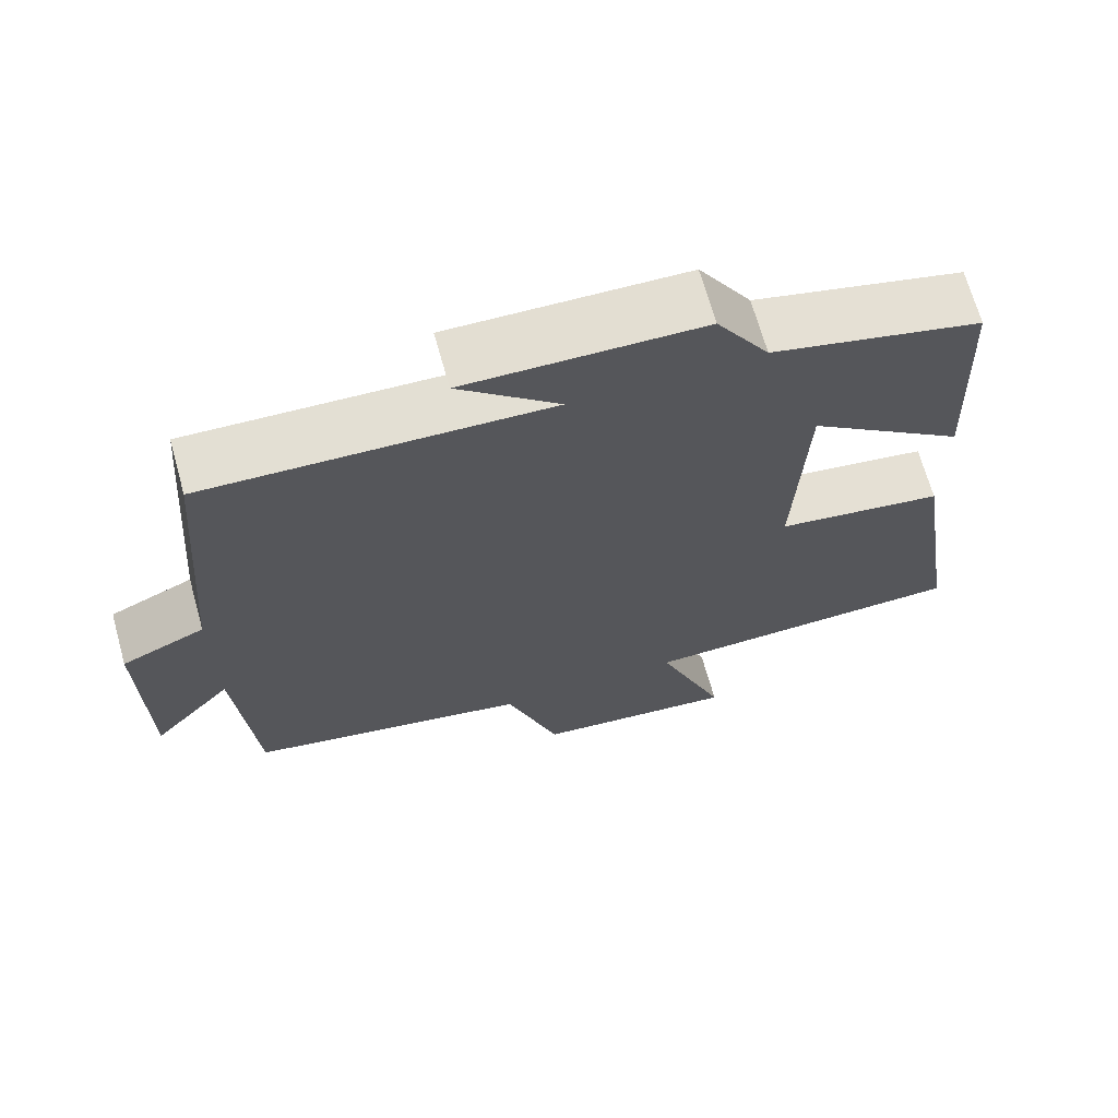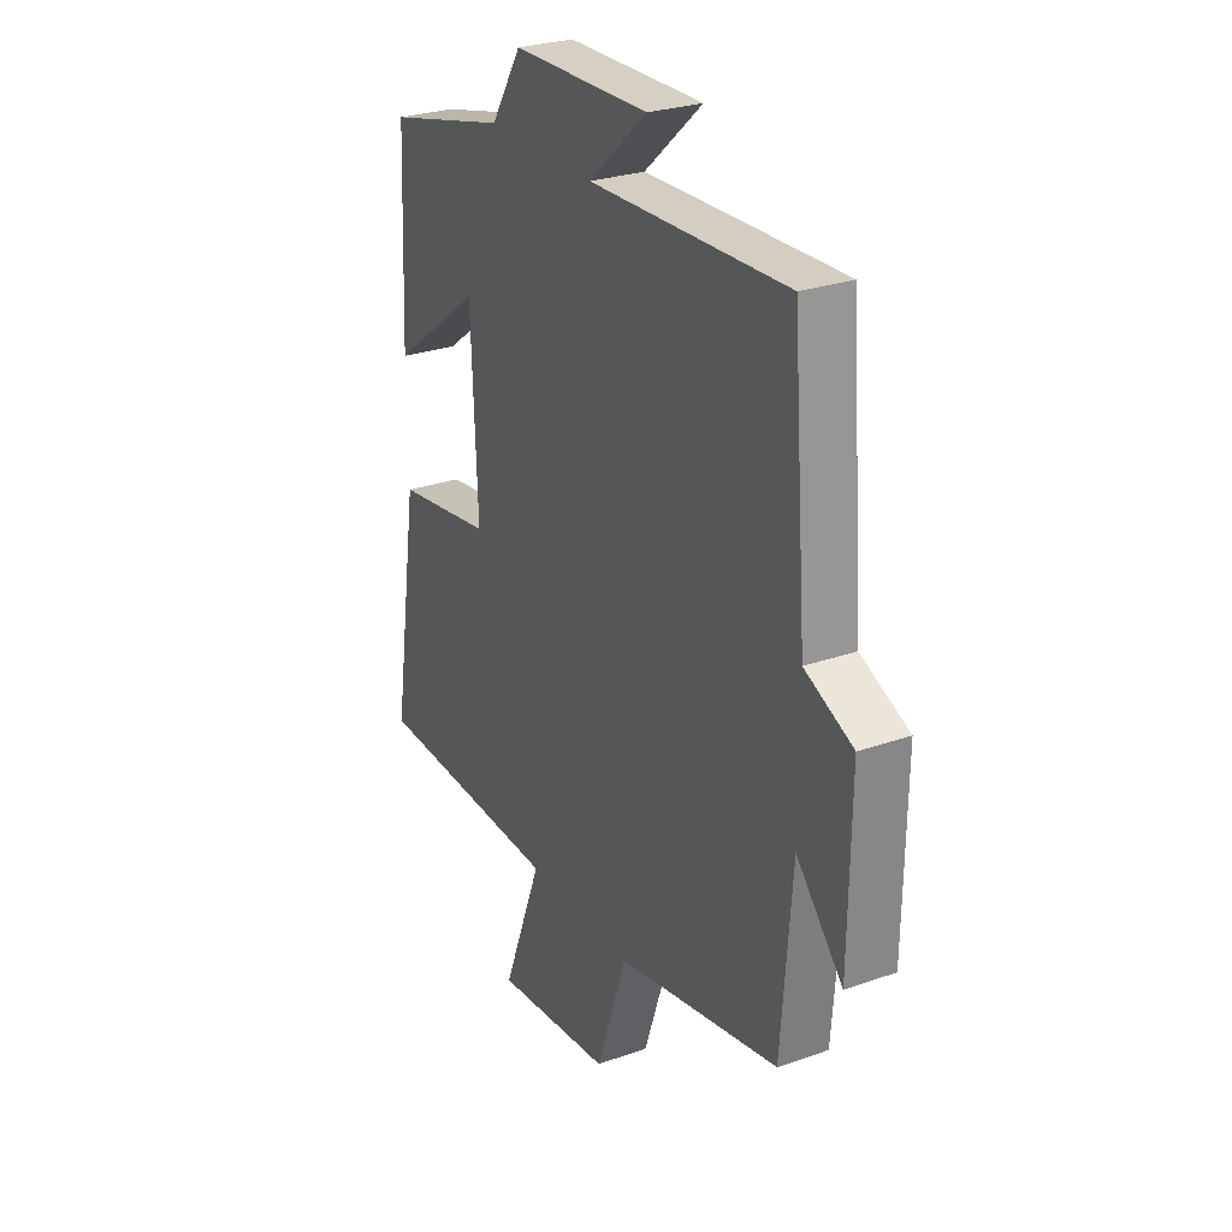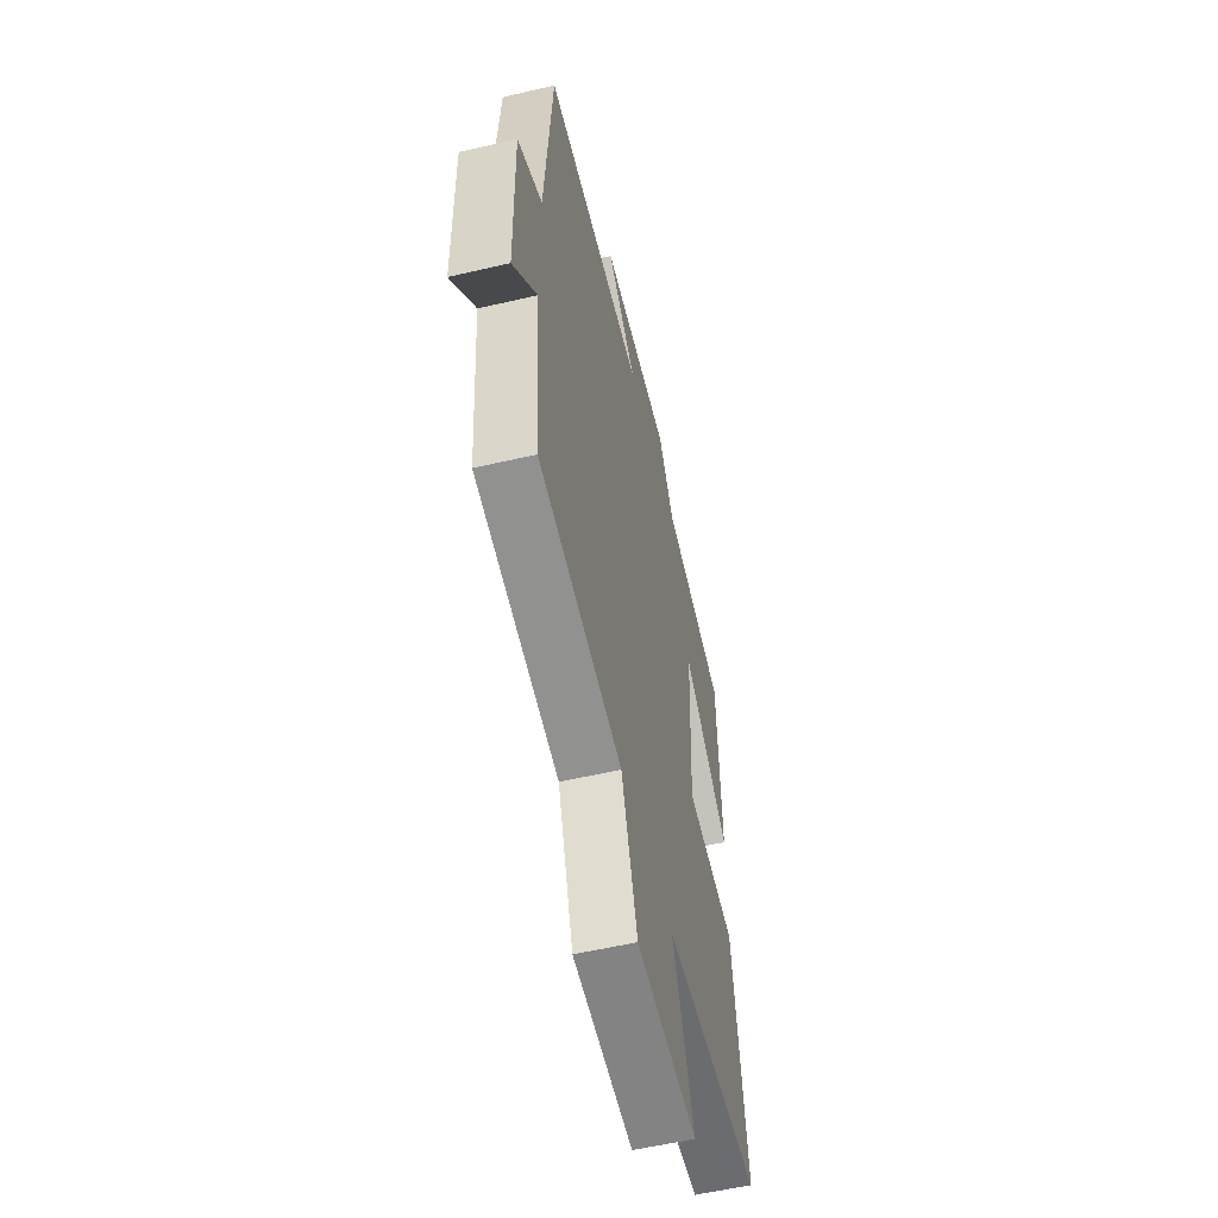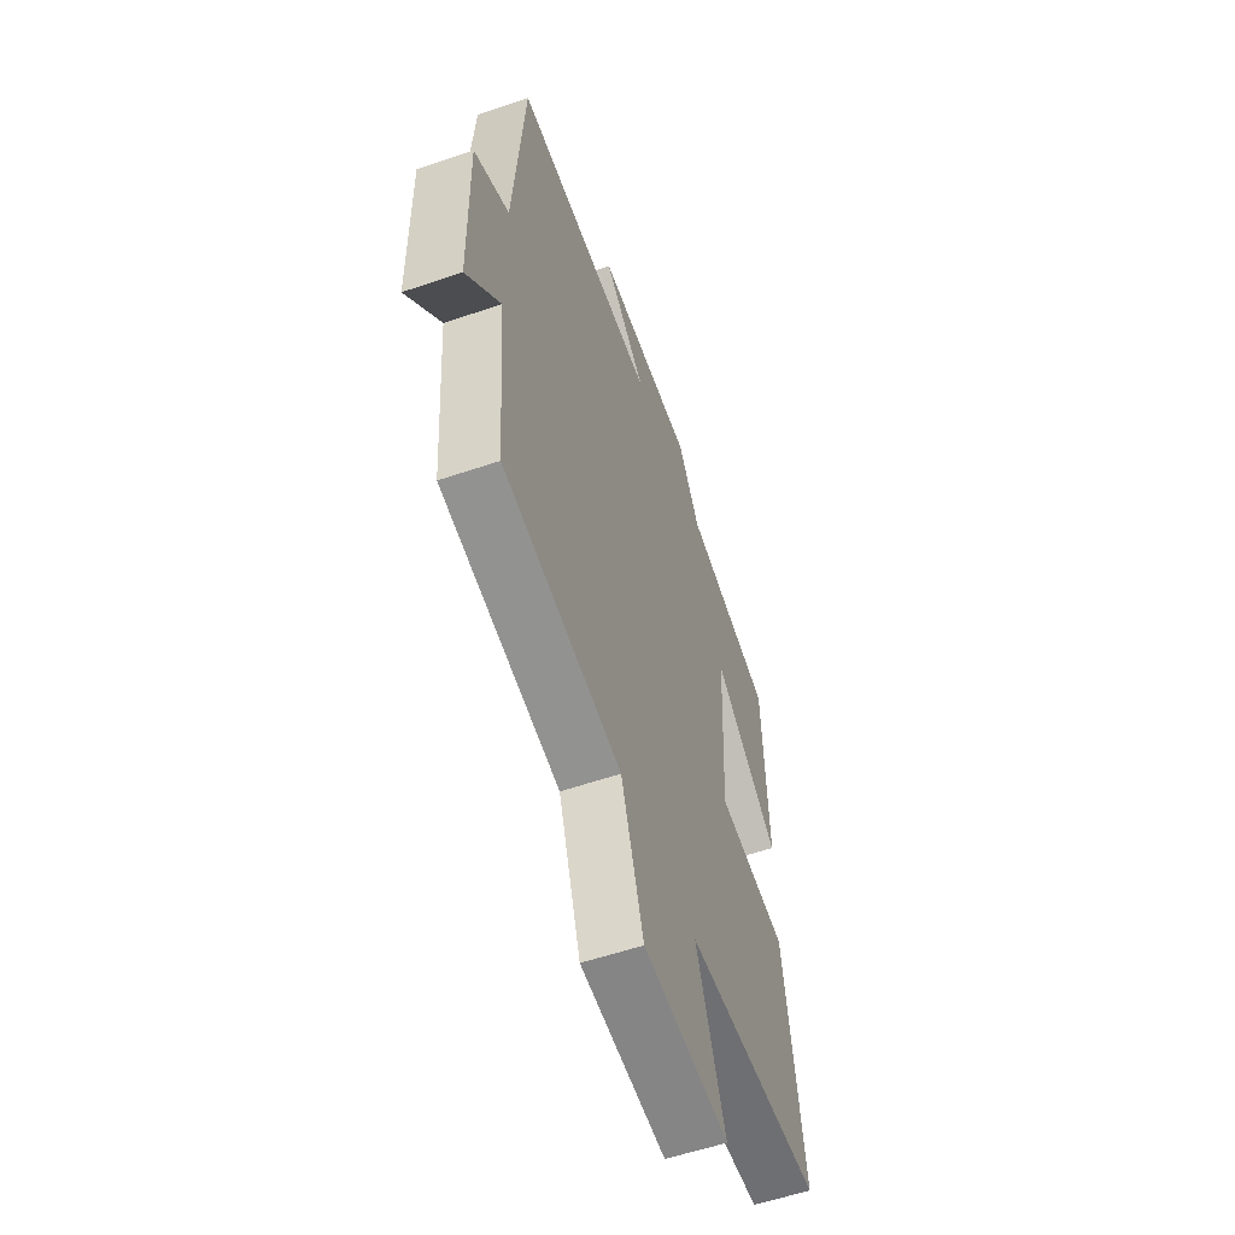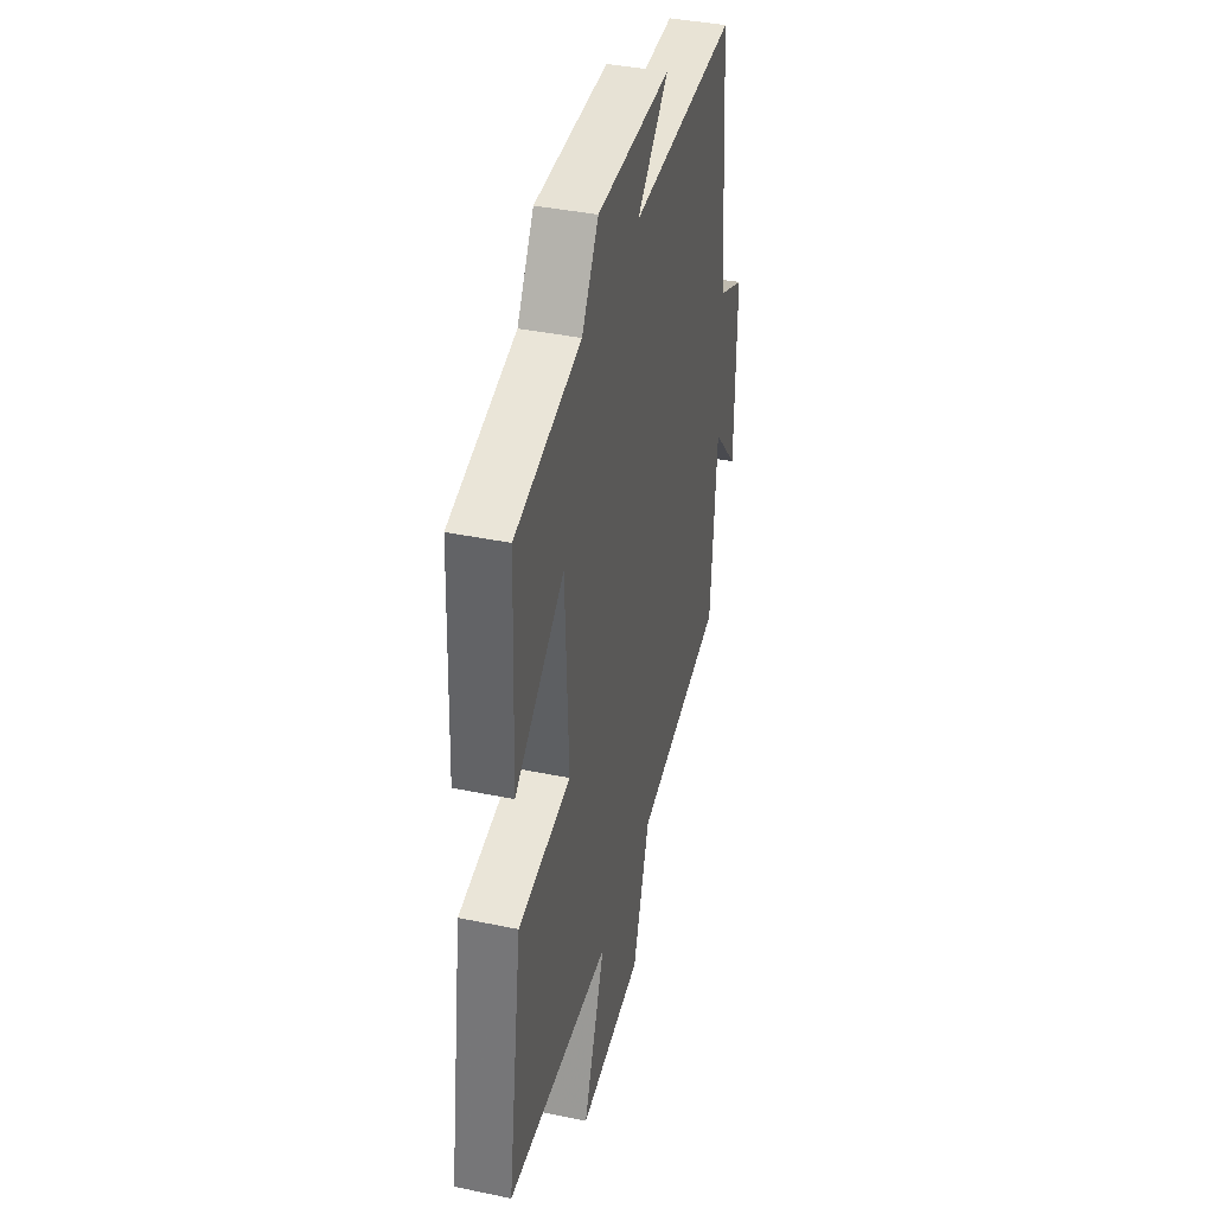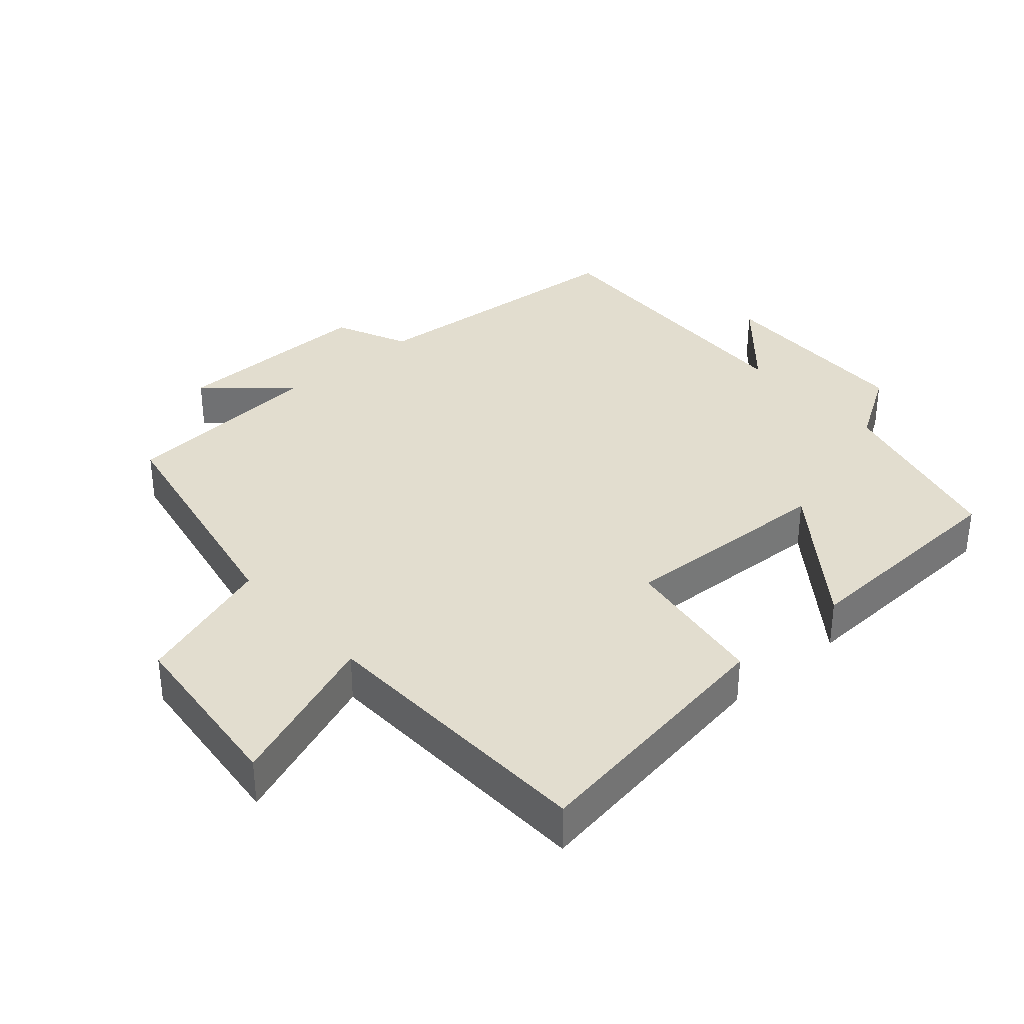
<metadata>
{"format":"obj","ext":"obj","renderer":"f3d","projection":"perspective","resolution":1024,"background":"white","views":[{"elev":68.2,"azim":164.4,"up":"+Z"},{"elev":27.4,"azim":61.5,"up":"+Z"},{"elev":-55.5,"azim":103.8,"up":"+Z"},{"elev":-56.4,"azim":109.7,"up":"+Z"},{"elev":39.3,"azim":-75.5,"up":"+Z"},{"elev":34.8,"azim":-131.4,"up":"+Y"}]}
</metadata>
<code>
v -0.485 0.07 0.433
v -0.215 0.07 0.5
v -0.147 0.07 0.609
v 0.157 0.07 0.615
v 0.027 0.07 0.5
v 0.467 0.07 0.516
v 0.5 0.07 0.107
v 0.608 0.07 0.058
v 0.604 0.07 -0.242
v 0.5 0.07 -0.125
v 0.476 0.07 -0.428
v 0.11 0.07 -0.5
v 0.041 0.07 -0.705
v -0.223 0.07 -0.733
v -0.134 0.07 -0.5
v -0.56 0.07 -0.486
v -0.5 0.07 -0.095
v -0.283 0.07 -0.063
v -0.297 0.07 0.253
v -0.5 0.07 0.101
v -0.485 0 0.433
v -0.215 0 0.5
v -0.147 0 0.609
v 0.157 0 0.615
v 0.027 0 0.5
v 0.467 0 0.516
v 0.5 0 0.107
v 0.608 0 0.058
v 0.604 0 -0.242
v 0.5 0 -0.125
v 0.476 0 -0.428
v 0.11 0 -0.5
v 0.041 0 -0.705
v -0.223 0 -0.733
v -0.134 0 -0.5
v -0.56 0 -0.486
v -0.5 0 -0.095
v -0.283 0 -0.063
v -0.297 0 0.253
v -0.5 0 0.101
f 19 20 1 2
f 18 19 2 3
f 15 16 17 18
f 15 18 3
f 12 13 14 15
f 10 11 12 15
f 10 15 3
f 7 8 9 10
f 5 6 7 10
f 5 10 3
f 3 4 5
f 22 21 40 39
f 23 22 39 38
f 38 37 36 35
f 23 38 35
f 35 34 33 32
f 35 32 31 30
f 23 35 30
f 30 29 28 27
f 30 27 26 25
f 23 30 25
f 25 24 23
f 1 21 22 2
f 2 22 23 3
f 3 23 24 4
f 4 24 25 5
f 5 25 26 6
f 6 26 27 7
f 7 27 28 8
f 8 28 29 9
f 9 29 30 10
f 10 30 31 11
f 11 31 32 12
f 12 32 33 13
f 13 33 34 14
f 14 34 35 15
f 15 35 36 16
f 16 36 37 17
f 17 37 38 18
f 18 38 39 19
f 19 39 40 20
f 20 40 21 1

</code>
